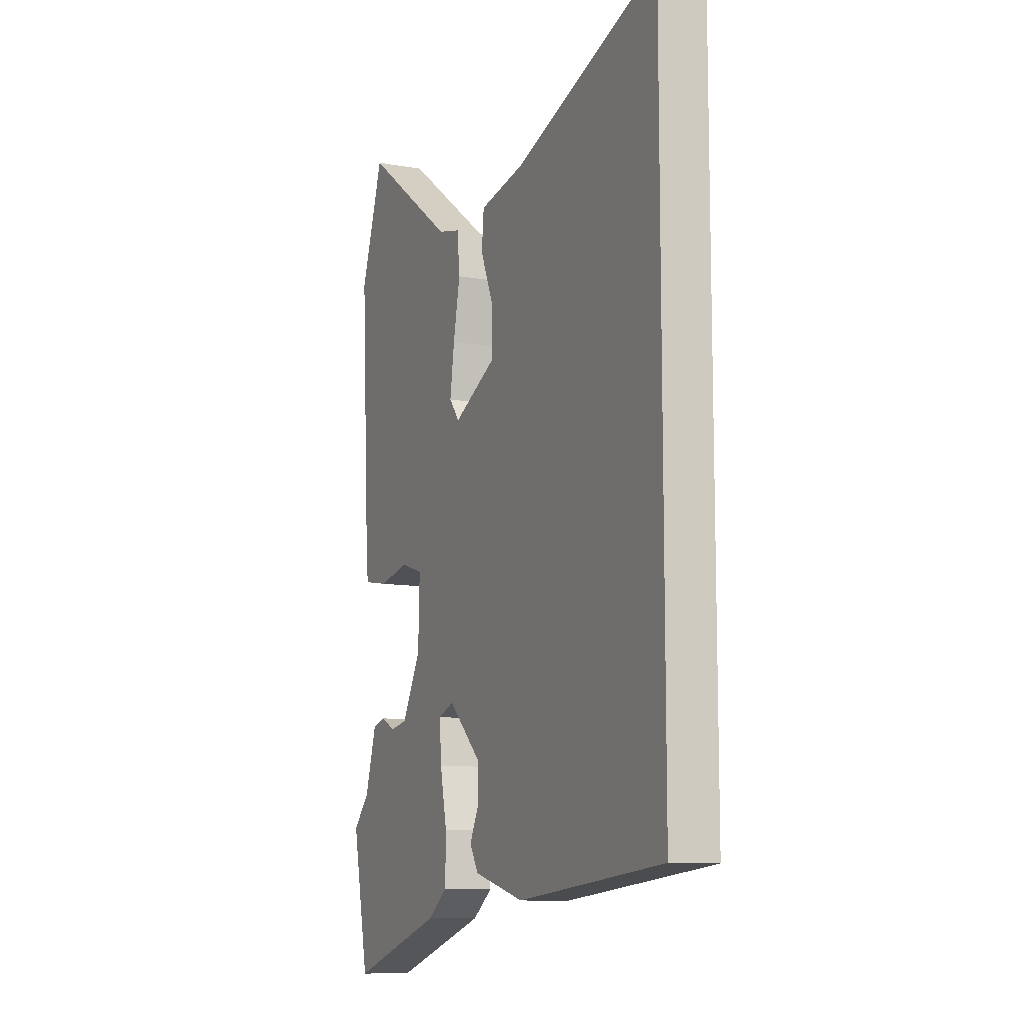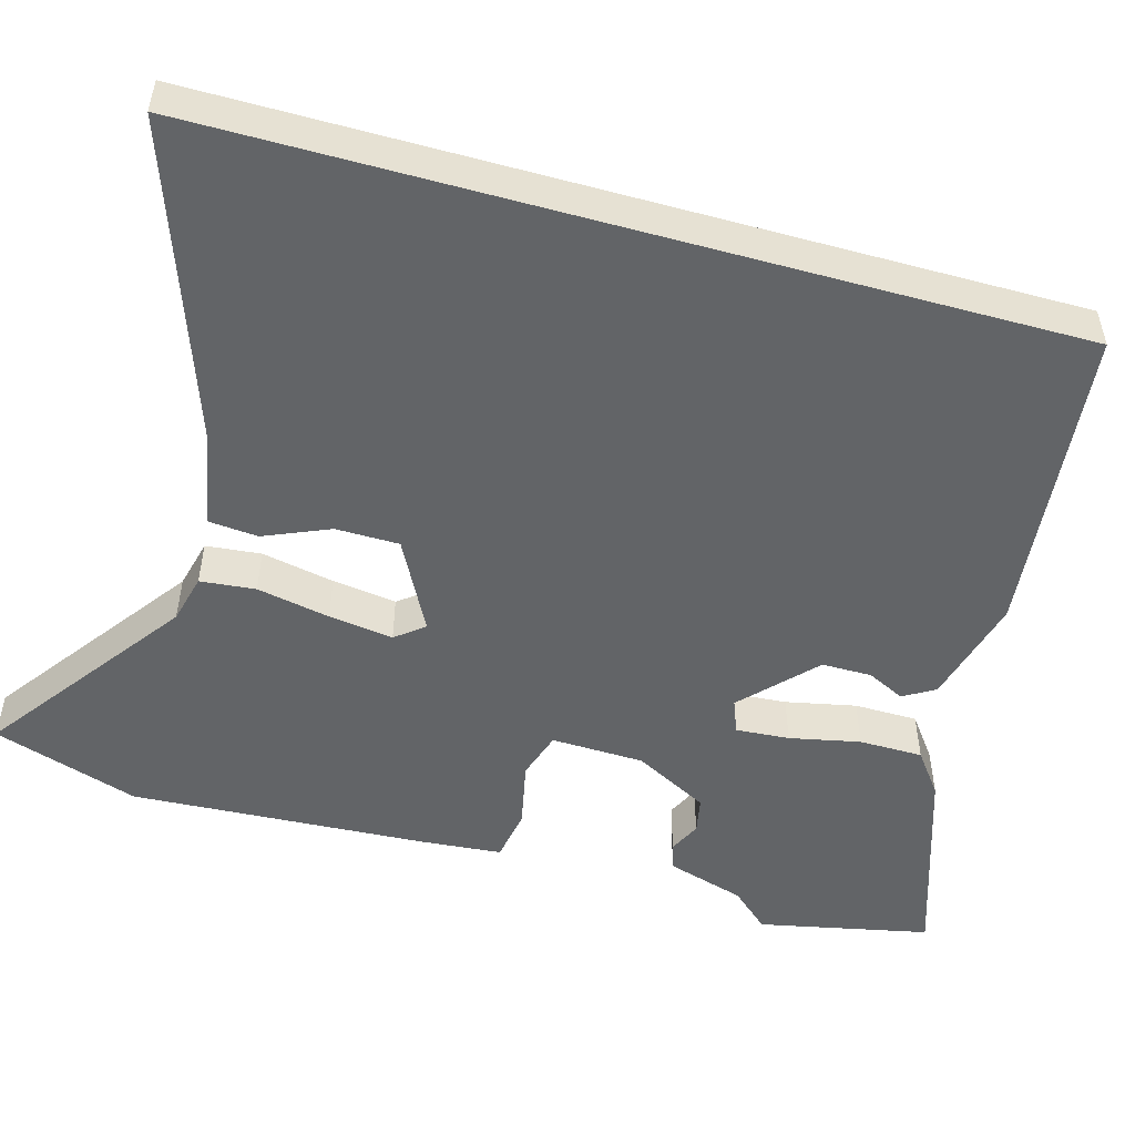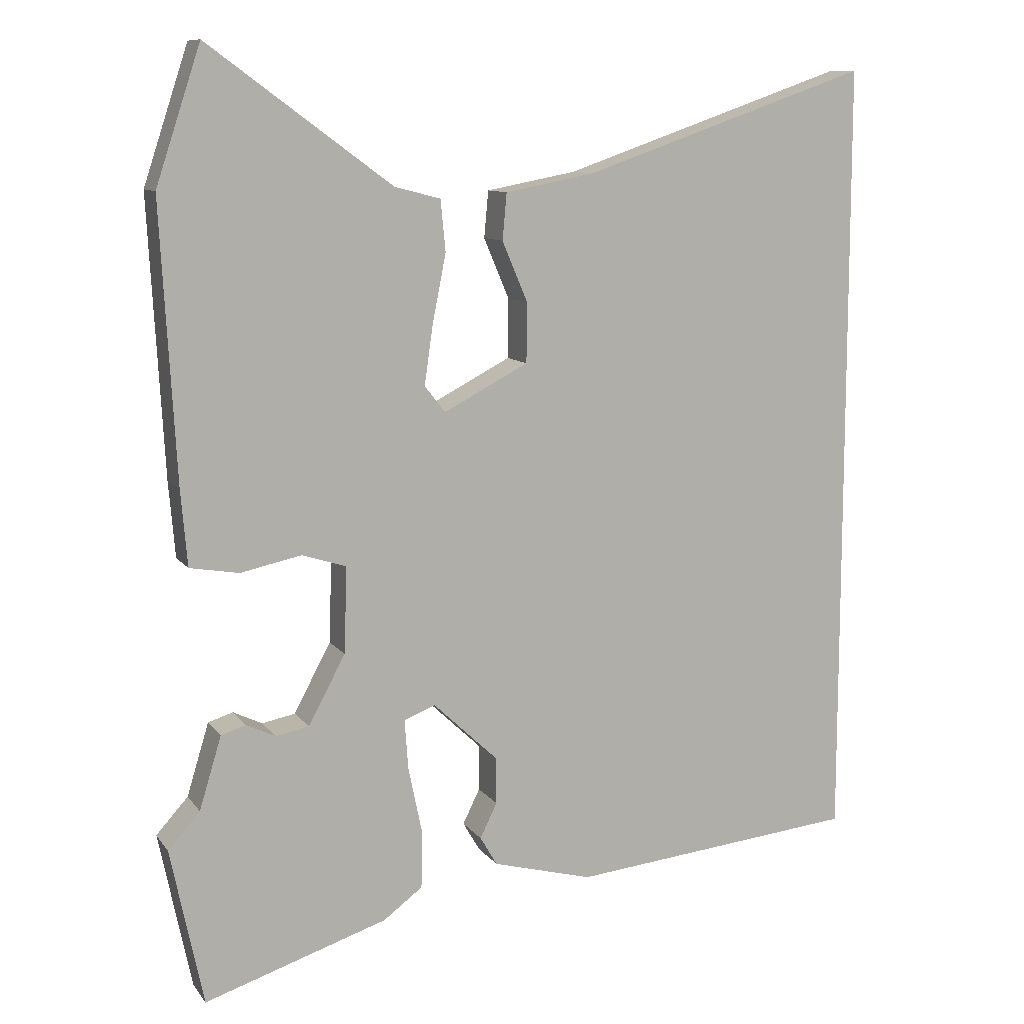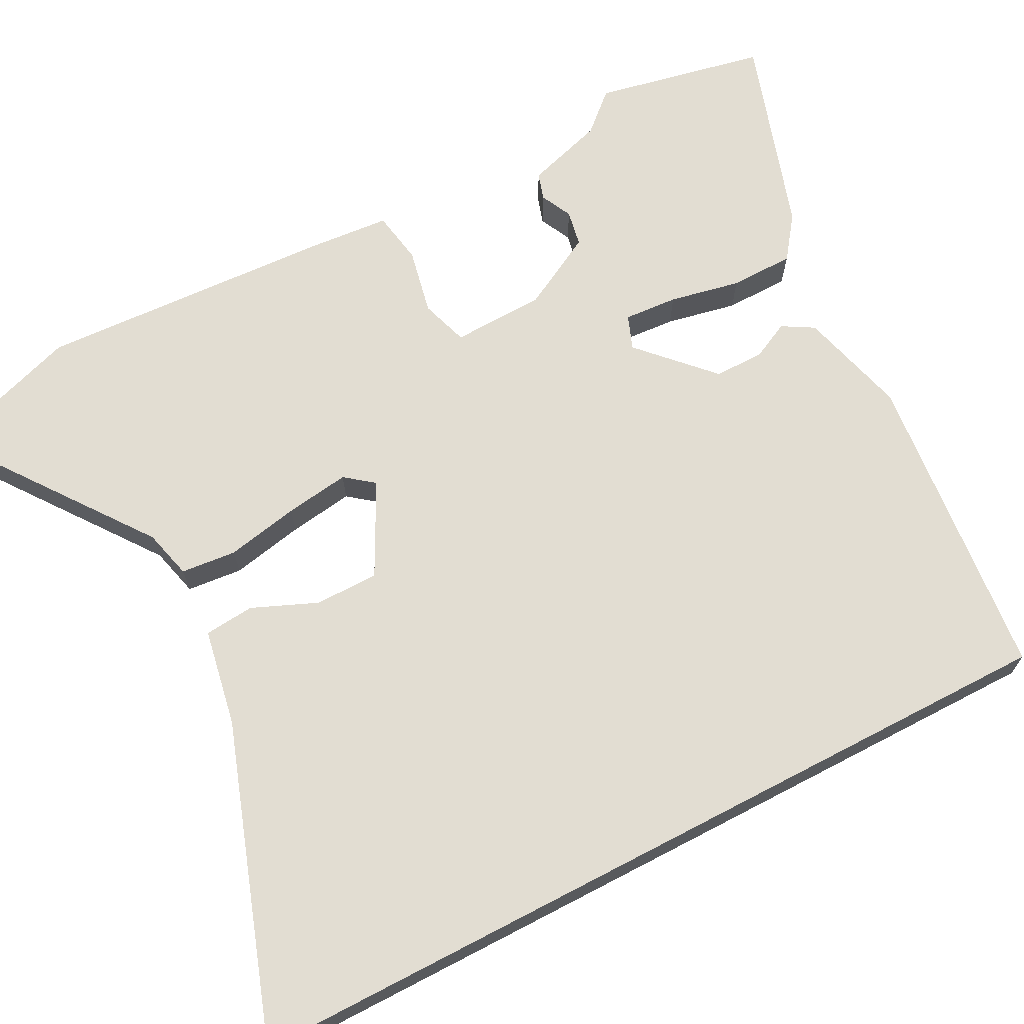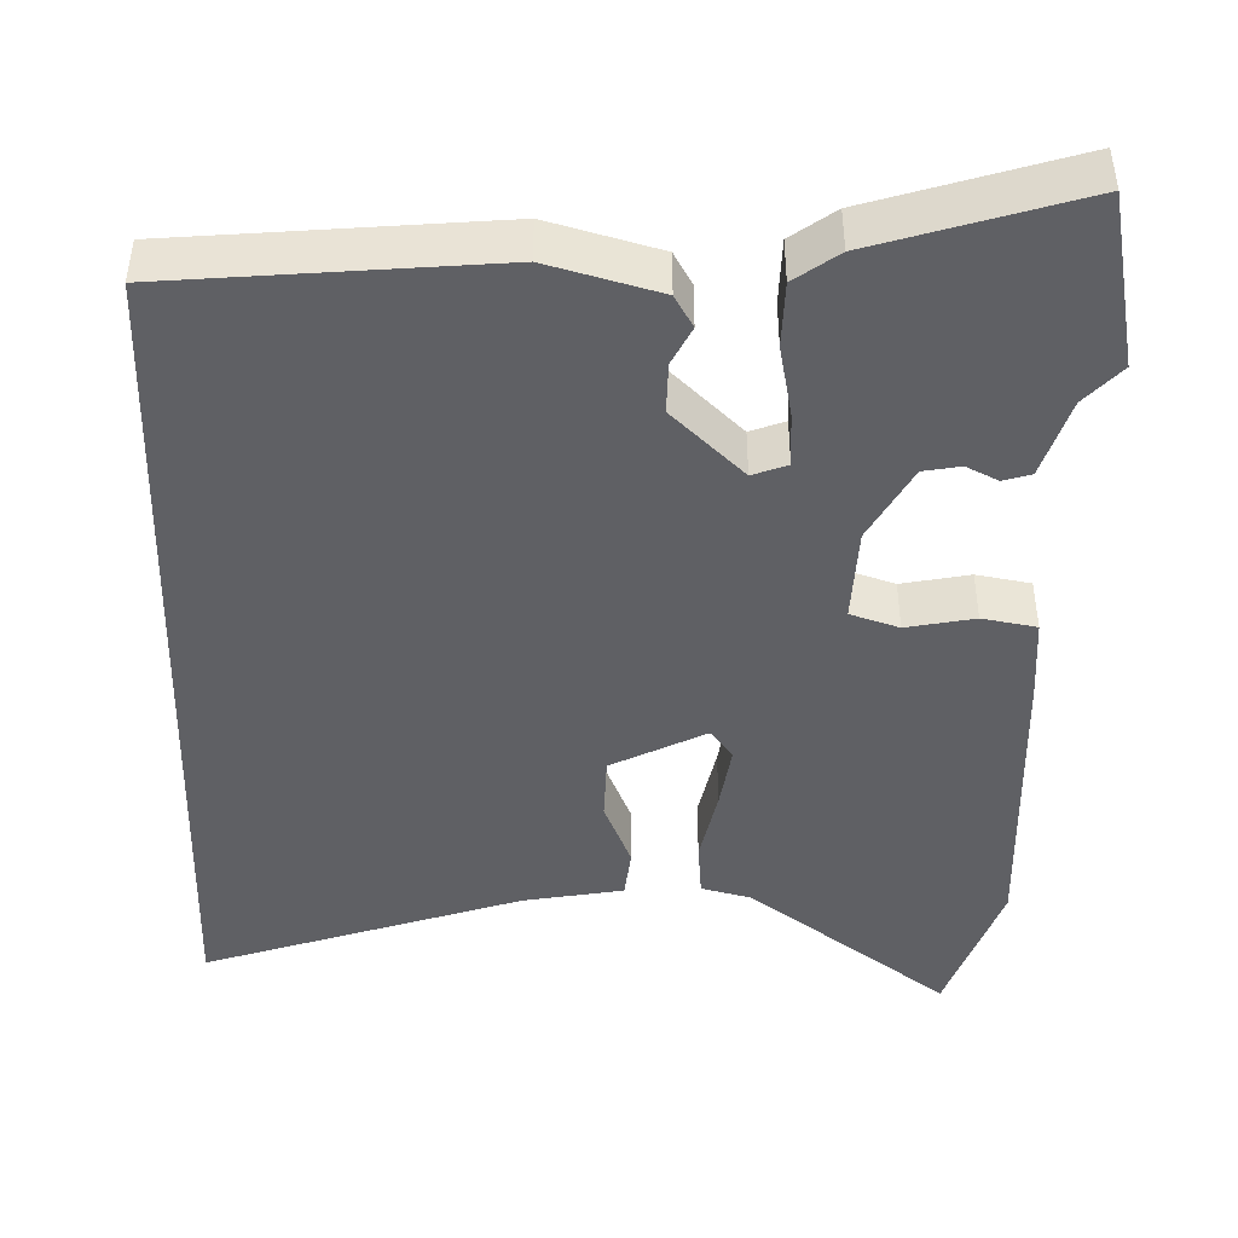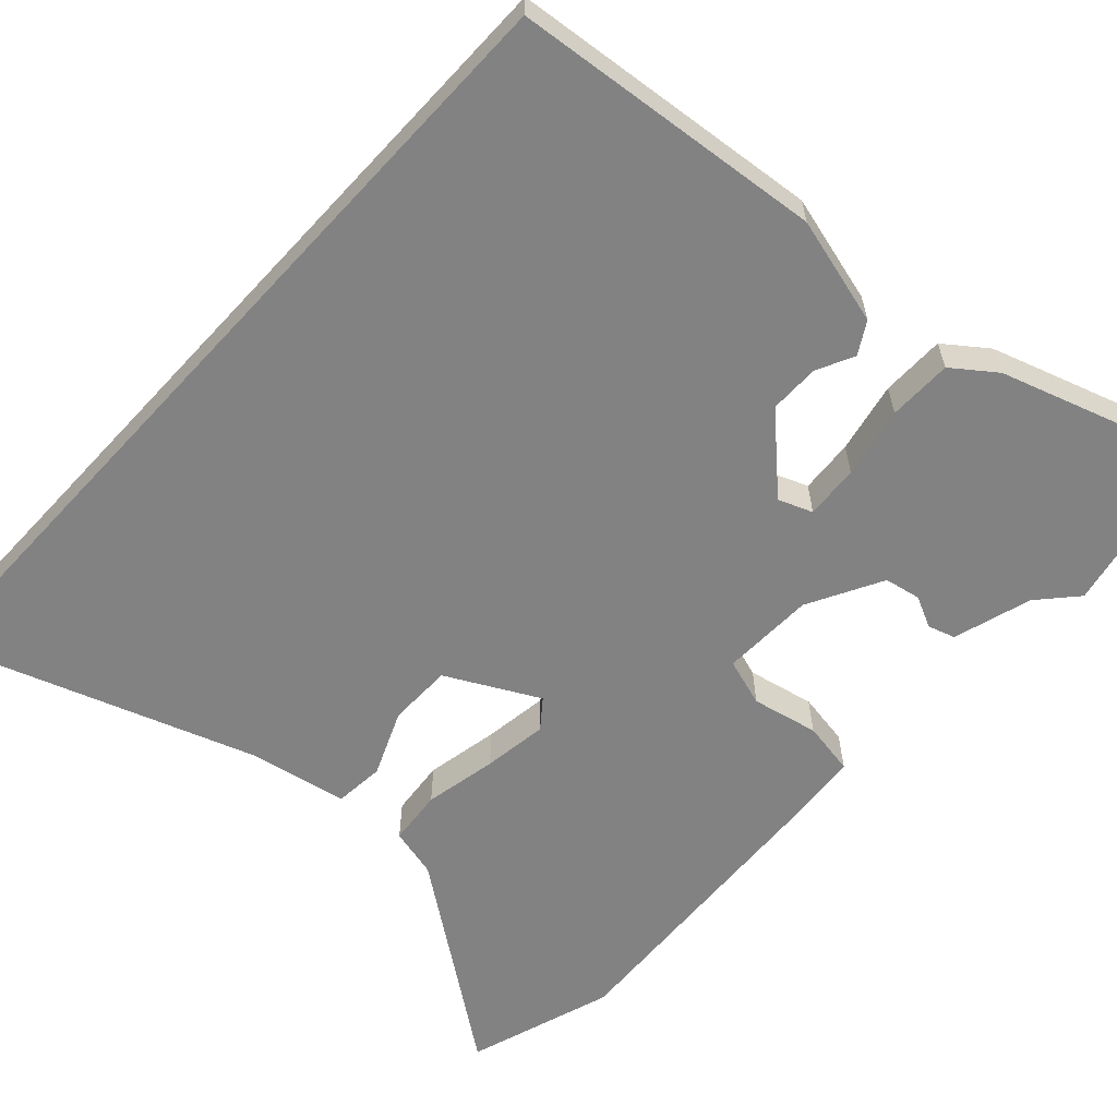
<metadata>
{"format":"obj","ext":"obj","renderer":"f3d","projection":"perspective","resolution":1024,"background":"white","views":[{"elev":-10.2,"azim":65.4,"up":"+Z"},{"elev":-51.1,"azim":74.3,"up":"+Y"},{"elev":10.2,"azim":-21.5,"up":"+Z"},{"elev":68.3,"azim":62.4,"up":"+Y"},{"elev":-44.5,"azim":178.1,"up":"+Y"},{"elev":-60.9,"azim":137.4,"up":"+Y"}]}
</metadata>
<code>
v 0.5 0.07 -0.485
v 0.094 0.07 -0.525
v -0.047 0.07 -0.487
v -0.071 0.07 -0.446
v -0.047 0.07 -0.397
v -0.047 0.07 -0.332
v -0.139 0.07 -0.245
v -0.183 0.07 -0.262
v -0.178 0.07 -0.332
v -0.159 0.07 -0.424
v -0.16 0.07 -0.507
v -0.215 0.07 -0.548
v -0.473 0.07 -0.631
v -0.519 0.07 -0.409
v -0.474 0.07 -0.359
v -0.443 0.07 -0.257
v -0.408 0.07 -0.246
v -0.367 0.07 -0.266
v -0.32 0.07 -0.257
v -0.268 0.07 -0.16
v -0.264 0.07 -0.039
v -0.326 0.07 -0.019
v -0.412 0.07 -0.037
v -0.481 0.07 -0.025
v -0.49 0.07 0.081
v -0.511 0.07 0.467
v -0.448 0.07 0.657
v -0.19 0.07 0.468
v -0.126 0.07 0.452
v -0.119 0.07 0.38
v -0.138 0.07 0.285
v -0.15 0.07 0.201
v -0.121 0.07 0.164
v -0.002 0.07 0.226
v -0.001 0.07 0.309
v -0.037 0.07 0.394
v -0.031 0.07 0.459
v 0.096 0.07 0.483
v 0.5 0.07 0.623
v 0.5 0 -0.485
v 0.094 0 -0.525
v -0.047 0 -0.487
v -0.071 0 -0.446
v -0.047 0 -0.397
v -0.047 0 -0.332
v -0.139 0 -0.245
v -0.183 0 -0.262
v -0.178 0 -0.332
v -0.159 0 -0.424
v -0.16 0 -0.507
v -0.215 0 -0.548
v -0.473 0 -0.631
v -0.519 0 -0.409
v -0.474 0 -0.359
v -0.443 0 -0.257
v -0.408 0 -0.246
v -0.367 0 -0.266
v -0.32 0 -0.257
v -0.268 0 -0.16
v -0.264 0 -0.039
v -0.326 0 -0.019
v -0.412 0 -0.037
v -0.481 0 -0.025
v -0.49 0 0.081
v -0.511 0 0.467
v -0.448 0 0.657
v -0.19 0 0.468
v -0.126 0 0.452
v -0.119 0 0.38
v -0.138 0 0.285
v -0.15 0 0.201
v -0.121 0 0.164
v -0.002 0 0.226
v -0.001 0 0.309
v -0.037 0 0.394
v -0.031 0 0.459
v 0.096 0 0.483
v 0.5 0 0.623
f 38 39 1 2
f 35 36 37 38
f 34 35 38 2
f 33 34 2
f 32 33 2
f 28 29 30 31
f 28 31 32
f 27 28 32
f 22 23 24 25
f 21 22 25 26
f 15 16 17 18
f 15 18 19
f 14 15 19
f 13 14 19
f 12 13 19 20
f 9 10 11 12
f 8 9 12 20
f 2 3 4 5
f 2 5 6
f 32 2 6
f 21 26 27 32
f 21 32 6 7
f 7 8 20 21
f 41 40 78 77
f 77 76 75 74
f 41 77 74 73
f 41 73 72
f 41 72 71
f 70 69 68 67
f 71 70 67
f 71 67 66
f 64 63 62 61
f 65 64 61 60
f 57 56 55 54
f 58 57 54
f 58 54 53
f 58 53 52
f 59 58 52 51
f 51 50 49 48
f 59 51 48 47
f 44 43 42 41
f 45 44 41
f 45 41 71
f 71 66 65 60
f 46 45 71 60
f 60 59 47 46
f 1 40 41 2
f 2 41 42 3
f 3 42 43 4
f 4 43 44 5
f 5 44 45 6
f 6 45 46 7
f 7 46 47 8
f 8 47 48 9
f 9 48 49 10
f 10 49 50 11
f 11 50 51 12
f 12 51 52 13
f 13 52 53 14
f 14 53 54 15
f 15 54 55 16
f 16 55 56 17
f 17 56 57 18
f 18 57 58 19
f 19 58 59 20
f 20 59 60 21
f 21 60 61 22
f 22 61 62 23
f 23 62 63 24
f 24 63 64 25
f 25 64 65 26
f 26 65 66 27
f 27 66 67 28
f 28 67 68 29
f 29 68 69 30
f 30 69 70 31
f 31 70 71 32
f 32 71 72 33
f 33 72 73 34
f 34 73 74 35
f 35 74 75 36
f 36 75 76 37
f 37 76 77 38
f 38 77 78 39
f 39 78 40 1

</code>
